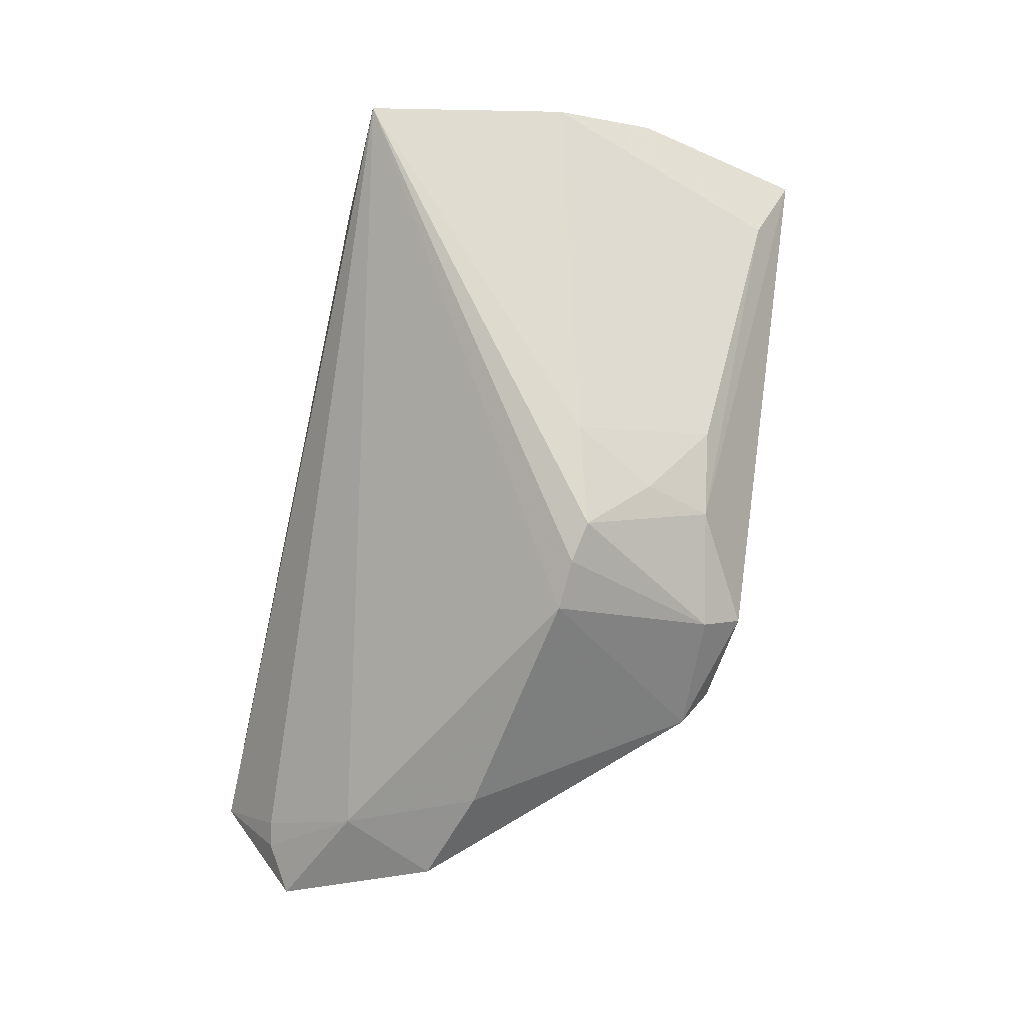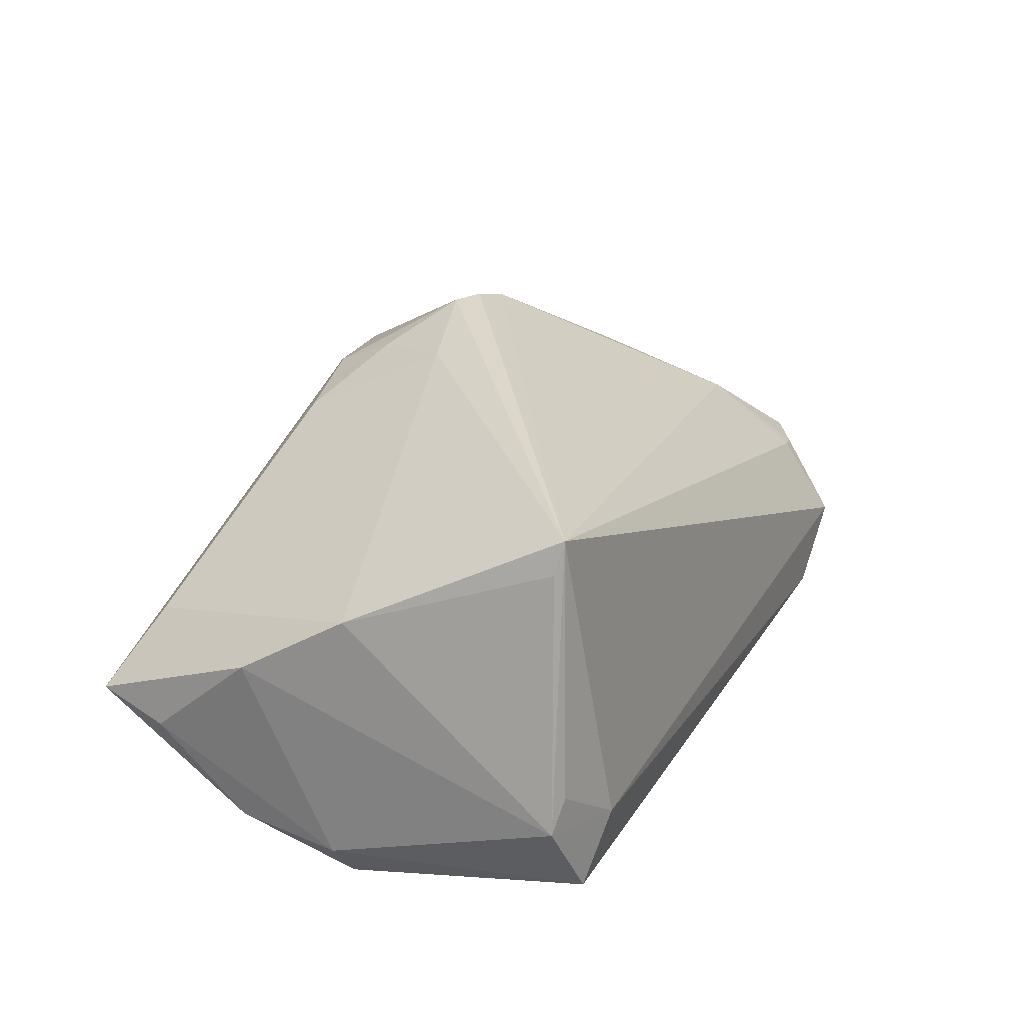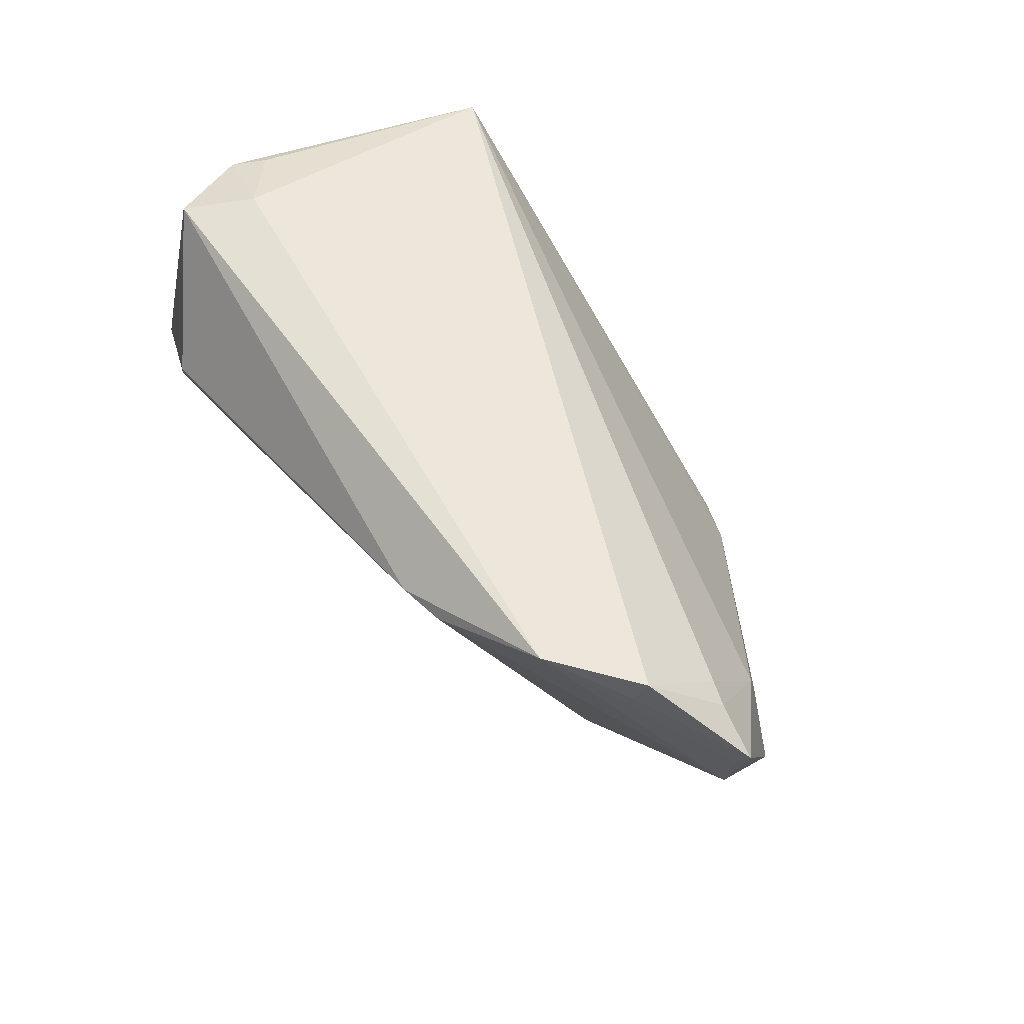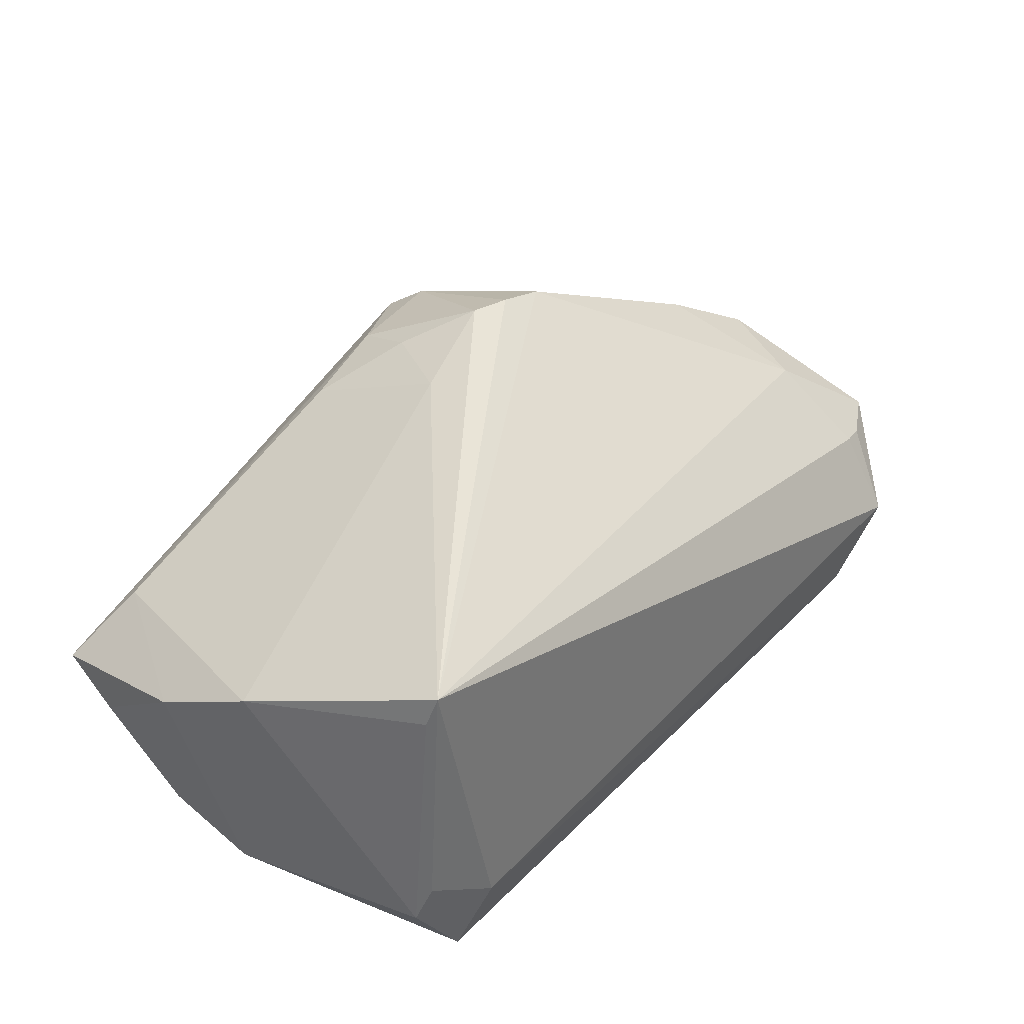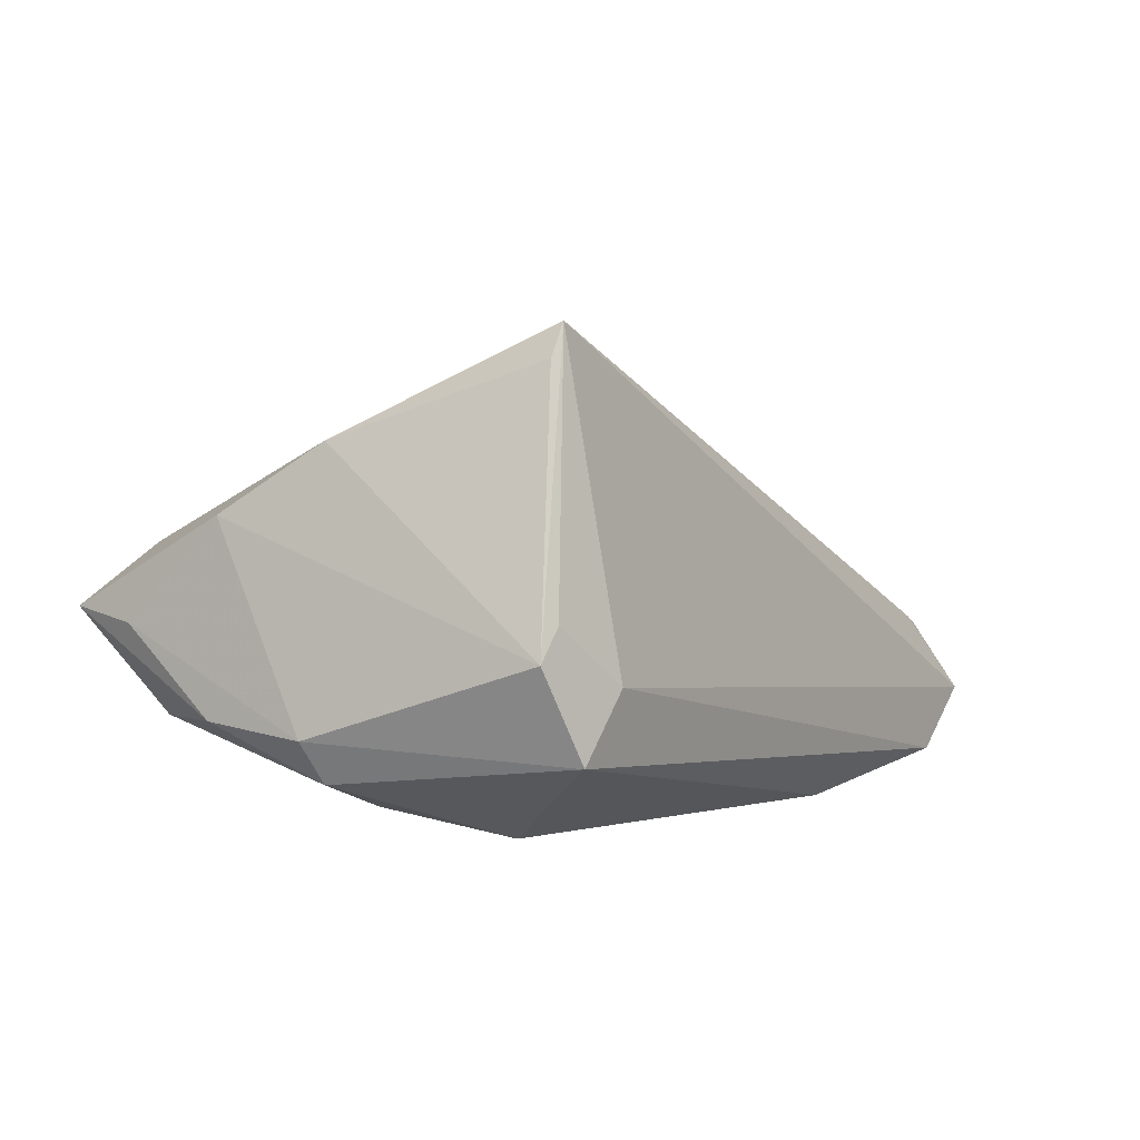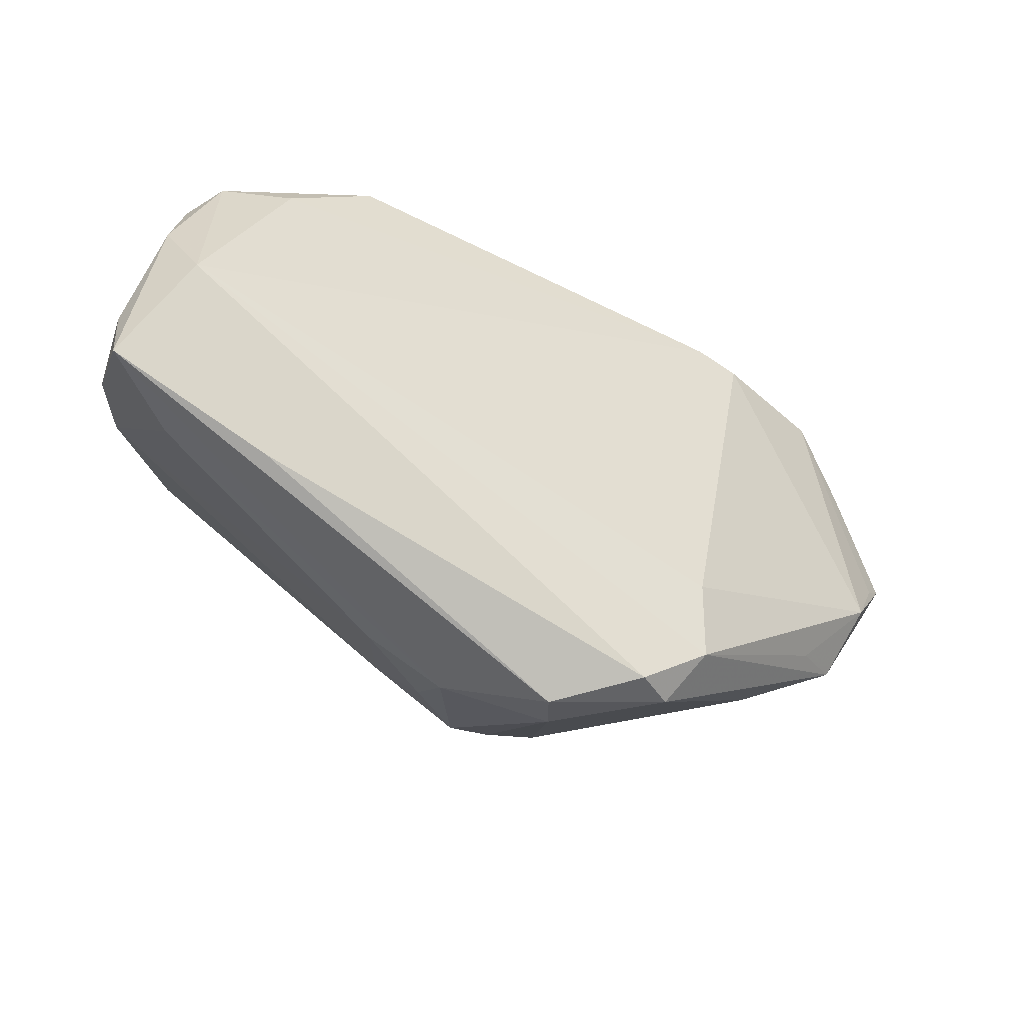
<metadata>
{"format":"obj","ext":"obj","renderer":"f3d","projection":"perspective","resolution":1024,"background":"white","views":[{"elev":79.5,"azim":-79.6,"up":"+Z"},{"elev":29.9,"azim":114.4,"up":"+Z"},{"elev":53.5,"azim":-126.4,"up":"+Y"},{"elev":48.3,"azim":130.0,"up":"+Z"},{"elev":0.9,"azim":121.5,"up":"+Z"},{"elev":-75.8,"azim":153.5,"up":"+Y"}]}
</metadata>
<code>
v 0.04745 -0.01482 -0.0146
v -0.03324 0.0221 -0.02703
v 0.001823 -0.02873 0.01852
v -0.03104 -0.03525 0.005742
v -0.03556 -0.03244 0.008299
v -0.06555 0.01375 -0.007662
v -0.0149 -0.01507 0.0297
v -0.05679 0.02489 -0.01643
v 0.04114 0.0256 -0.003734
v 0.04431 -0.001374 0.01534
v -0.009213 -0.03016 0.02013
v -0.02324 -0.03265 0.01732
v -0.02138 -0.03725 0.01346
v 0.03604 -0.03186 0.004667
v 0.0384 0.027 -0.01827
v -0.002308 -0.01189 0.02751
v 0.03596 -0.0004519 -0.02405
v 0.03314 0.02839 -0.01027
v -0.05572 -0.007614 0.0004341
v 0.02363 -0.03605 0.0007085
v 0.0473 -0.01364 0.007528
v -0.03818 -0.02847 0.001352
v 0.0476 -0.002333 -0.01615
v 0.04362 0.025 -0.007614
v -0.007816 -0.02211 0.02467
v 0.04556 -0.03529 -0.002555
v -0.06762 0.01725 -0.007346
v 0.04465 -0.00117 -0.02093
v -0.03517 -0.02084 -0.004835
v -0.02585 -0.01339 0.02654
v -0.02724 0.02179 -0.02777
v -0.04798 0.02839 -0.02308
v 0.04753 -0.02605 -0.004239
v -0.05664 0.009815 0.003023
v 0.03686 0.022 0.0235
v -0.05872 0.02113 -0.005919
v 0.03546 0.02268 0.02744
v 0.0268 0.01142 -0.02777
v -0.05103 -0.006775 0.01043
v -0.05804 0.02839 -0.01547
v -0.06127 -0.002142 0.002941
v 0.04161 -0.02541 -0.0147
v -0.01996 -0.01396 0.02876
v -0.06173 0.02068 -0.00689
v -0.0632 0.0044 -0.006221
f 21 24 10
f 13 26 11
f 29 2 42
f 23 24 21
f 16 10 37
f 35 24 37
f 37 10 35
f 35 10 24
f 14 11 26
f 14 26 21
f 21 10 14
f 13 11 12
f 7 11 25
f 25 16 7
f 43 12 7
f 7 12 11
f 37 43 7
f 7 16 37
f 45 2 29
f 24 23 15
f 20 26 13
f 13 4 20
f 20 42 26
f 4 42 20
f 17 42 31
f 31 42 2
f 26 42 1
f 25 11 3
f 11 14 3
f 3 16 25
f 10 16 3
f 3 14 10
f 6 45 27
f 19 45 22
f 22 45 29
f 29 42 22
f 22 42 4
f 37 24 9
f 37 40 36
f 36 34 37
f 17 31 38
f 38 31 15
f 21 26 33
f 26 1 33
f 33 23 21
f 33 1 23
f 23 1 28
f 28 15 23
f 28 42 17
f 28 1 42
f 17 38 28
f 28 38 15
f 30 12 43
f 30 34 39
f 30 43 37
f 37 34 30
f 5 4 13
f 13 12 5
f 12 30 5
f 5 30 39
f 5 22 4
f 41 34 27
f 27 45 41
f 39 34 41
f 41 45 19
f 41 5 39
f 19 22 41
f 22 5 41
f 32 31 2
f 2 45 32
f 45 6 32
f 32 6 27
f 15 31 32
f 15 32 18
f 18 32 40
f 24 15 18
f 18 9 24
f 18 40 37
f 37 9 18
f 27 34 44
f 34 36 44
f 44 40 27
f 44 36 40
f 27 40 8
f 8 32 27
f 40 32 8

</code>
